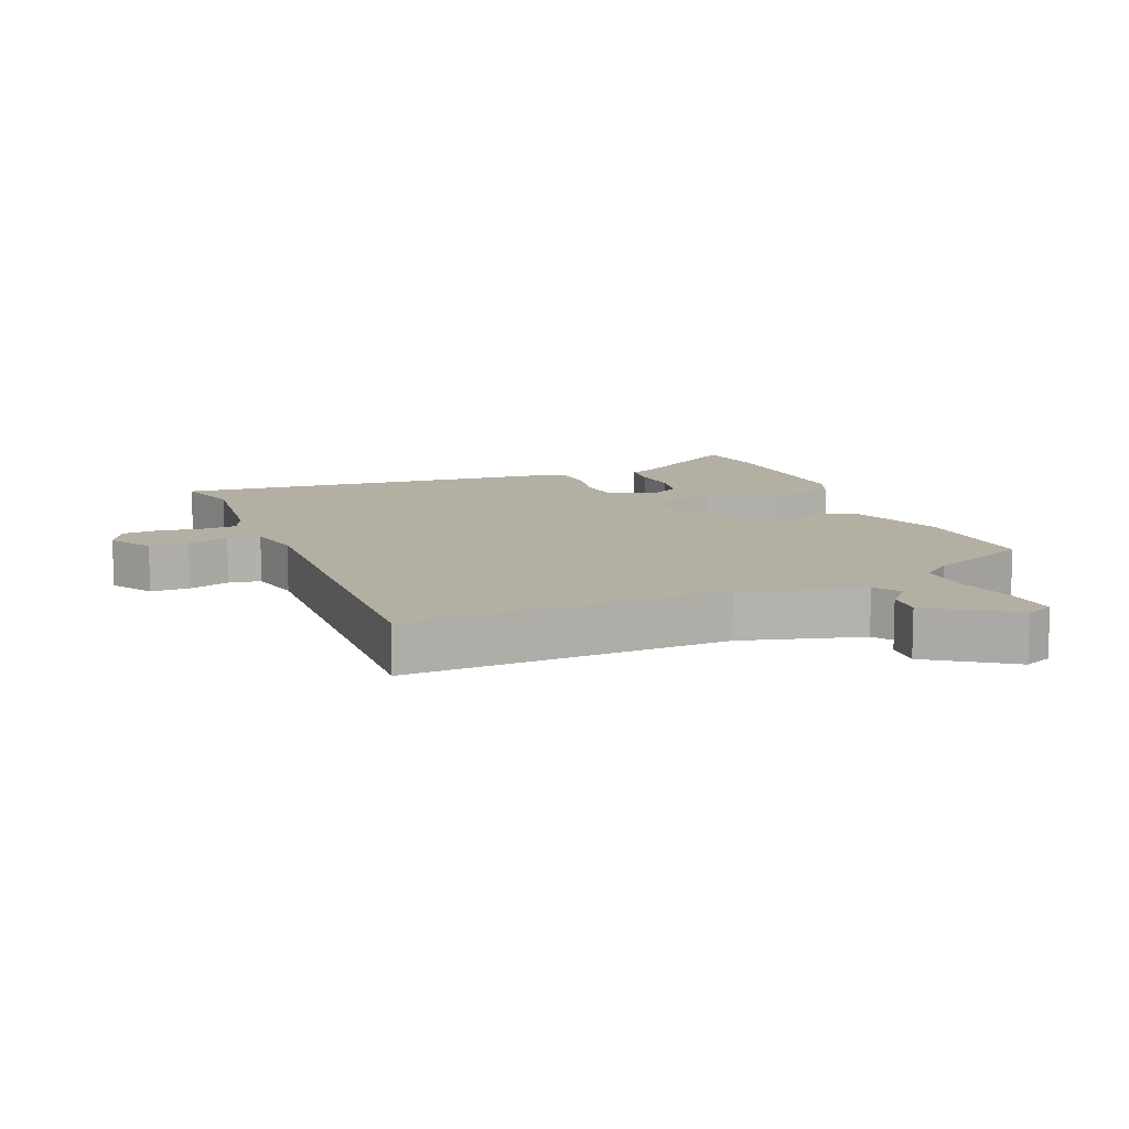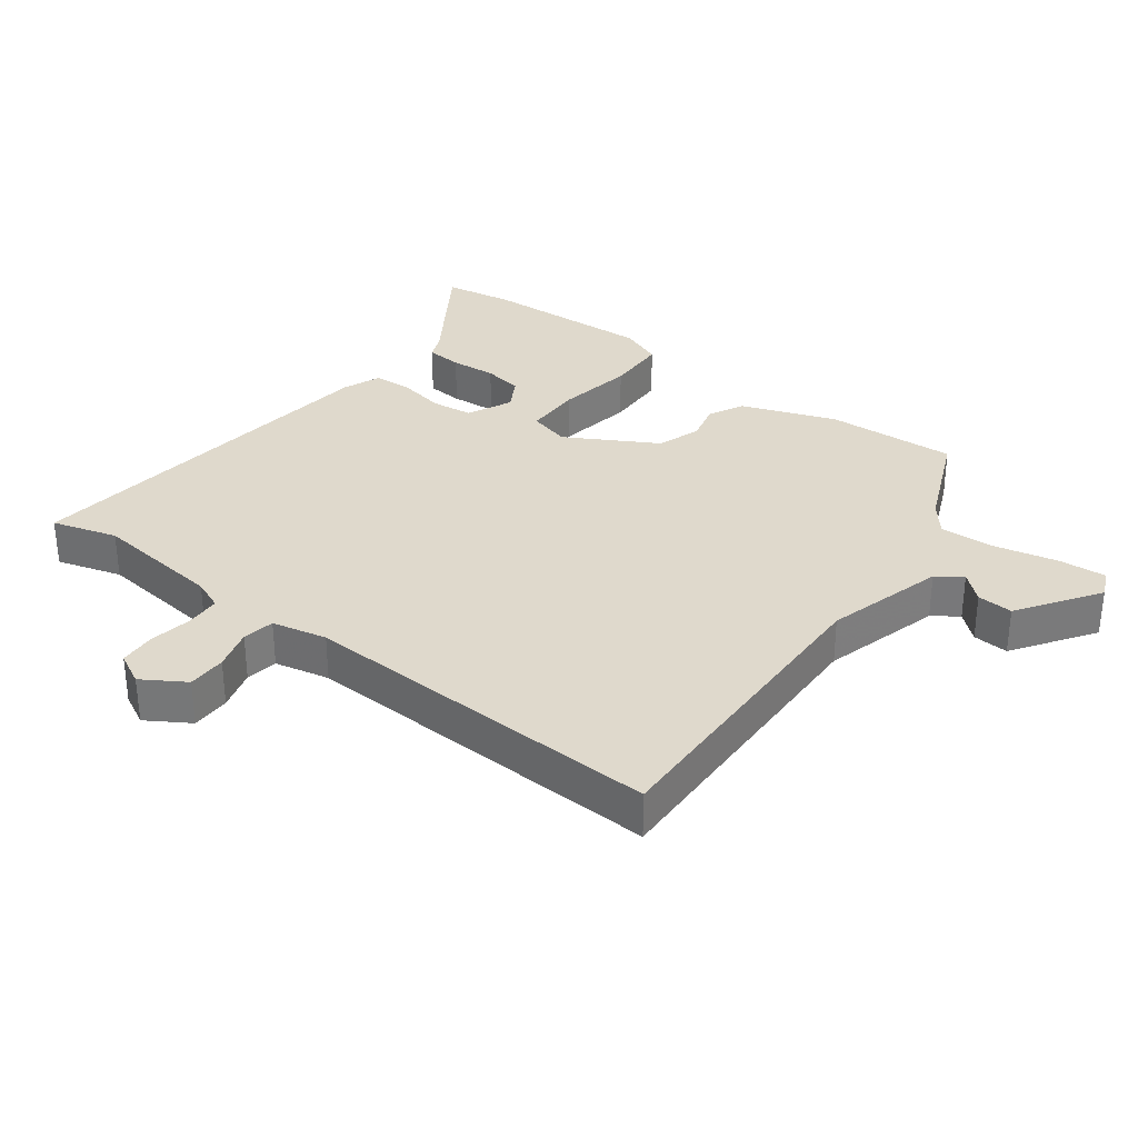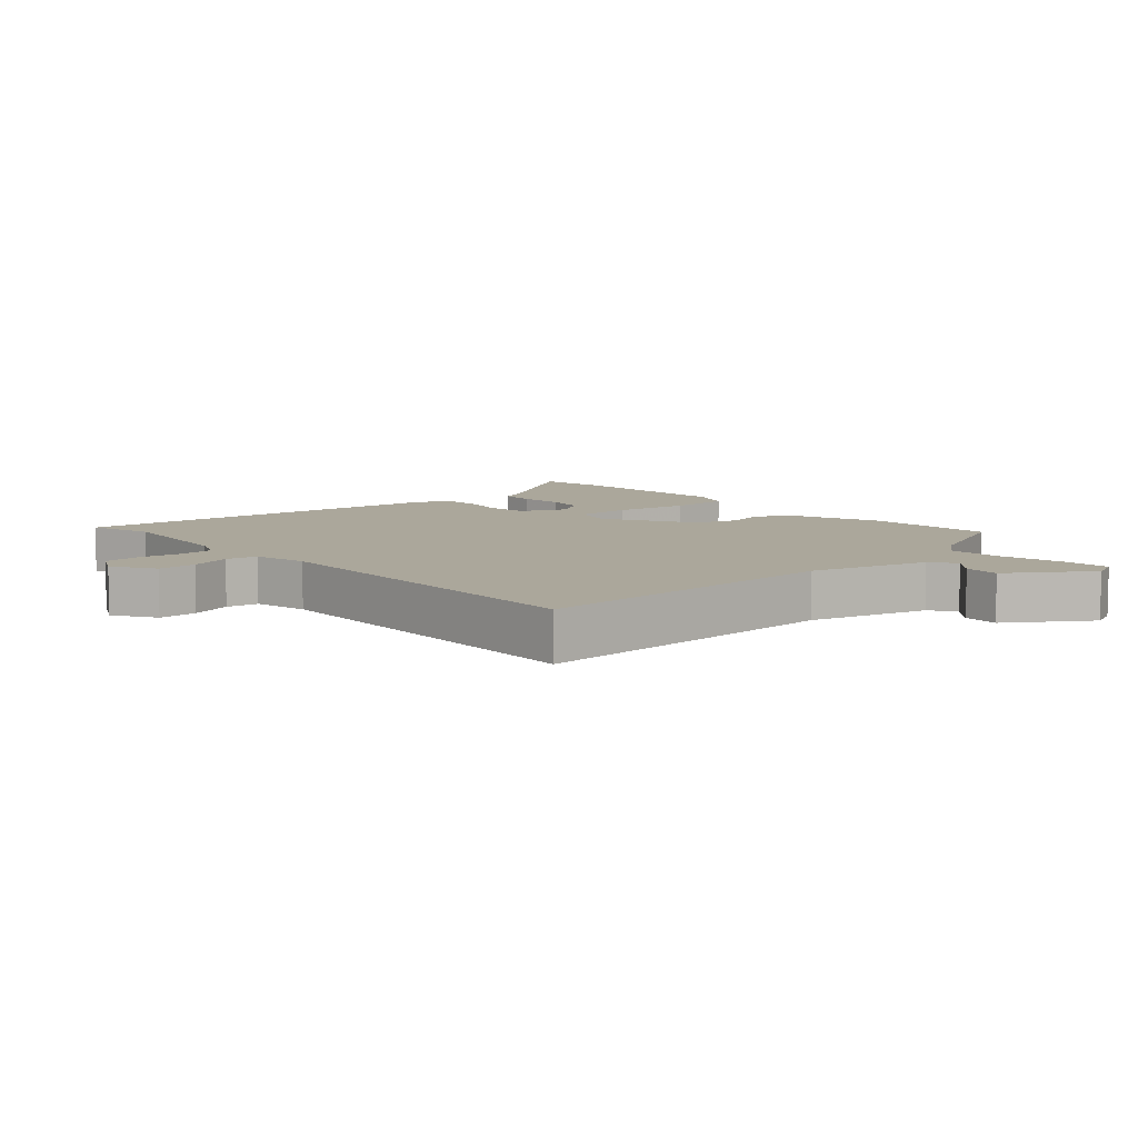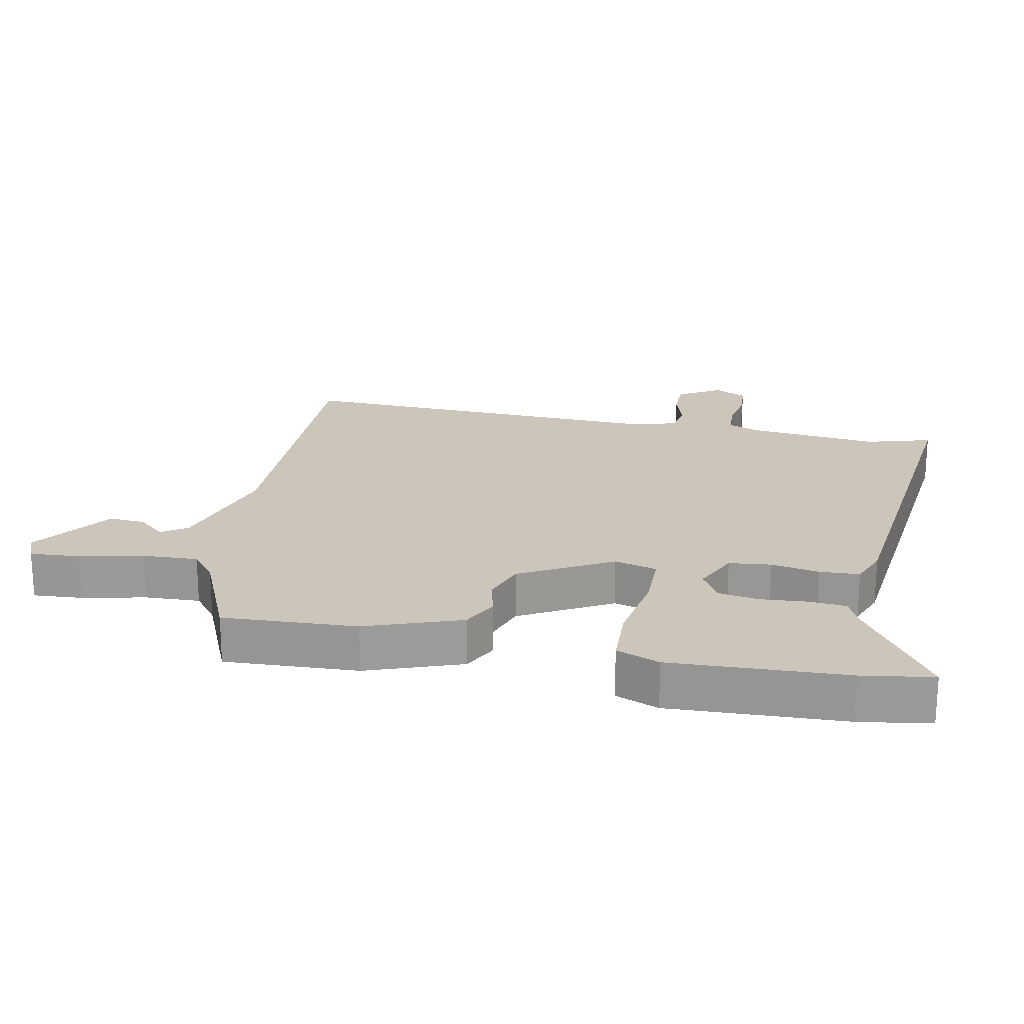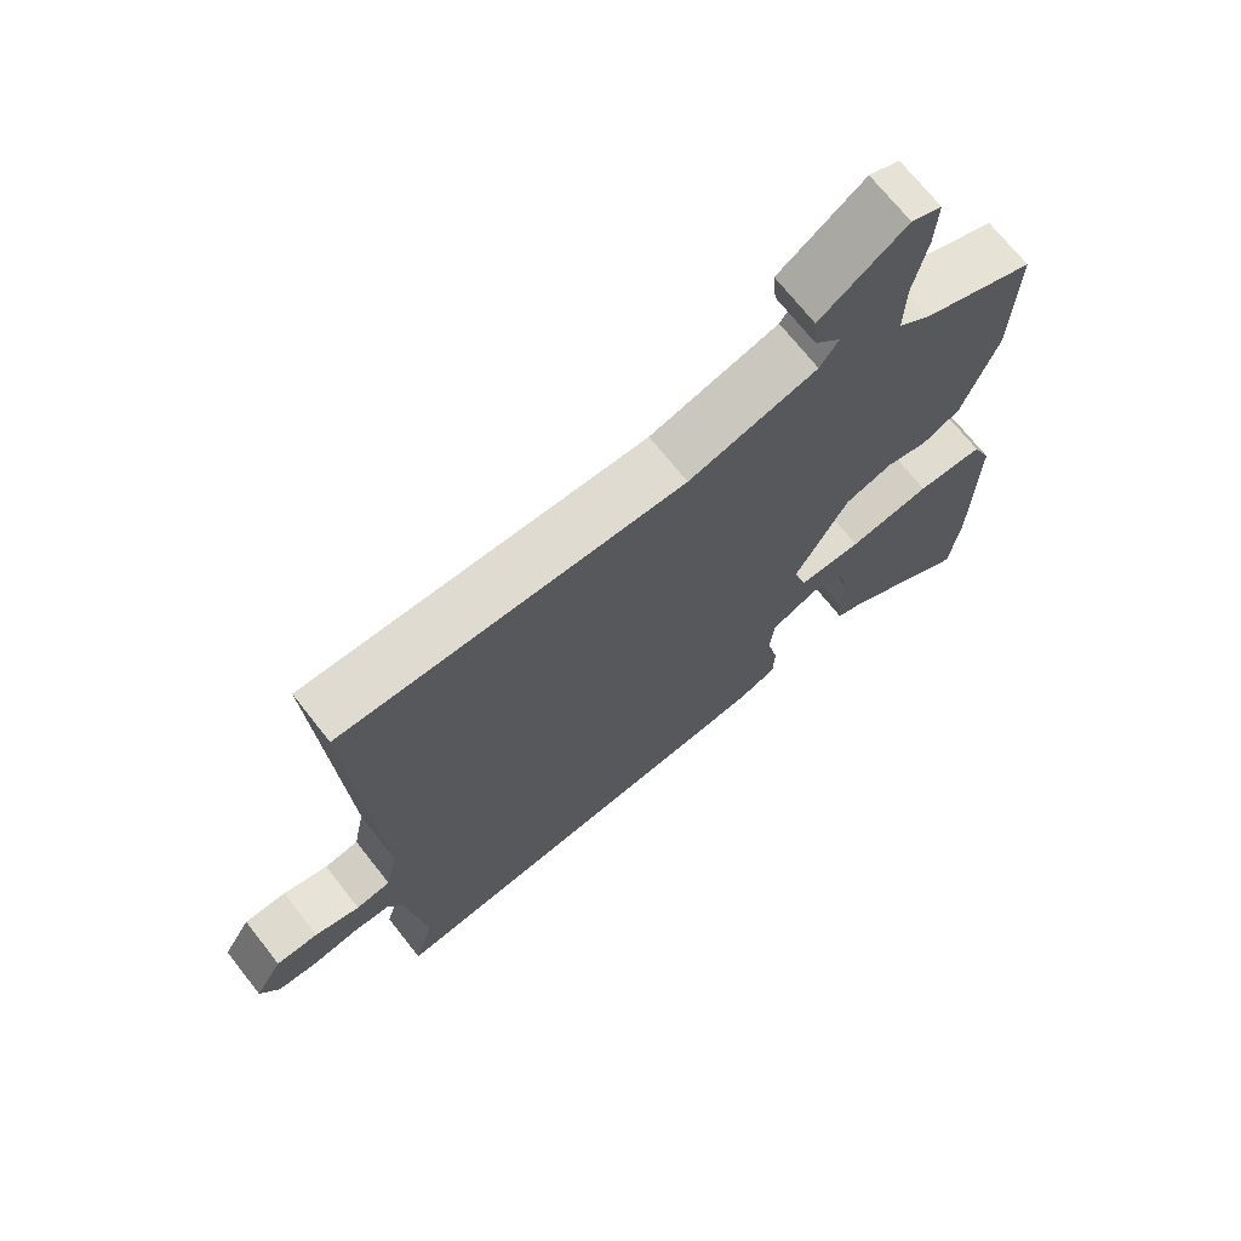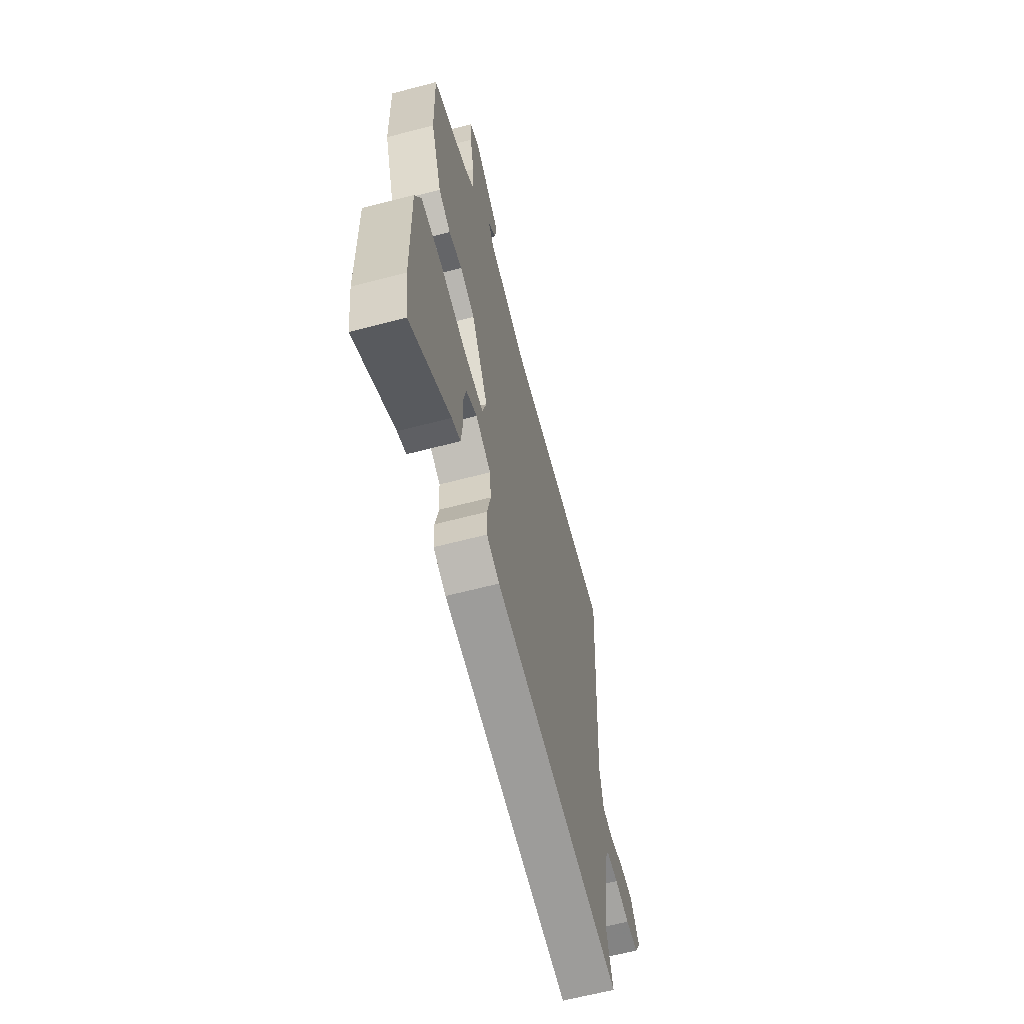
<metadata>
{"format":"obj","ext":"obj","renderer":"f3d","projection":"perspective","resolution":1024,"background":"white","views":[{"elev":11.2,"azim":-23.3,"up":"+Y"},{"elev":32.3,"azim":-54.0,"up":"+Y"},{"elev":8.1,"azim":-43.0,"up":"+Y"},{"elev":20.8,"azim":100.5,"up":"+Y"},{"elev":70.5,"azim":-38.2,"up":"+Z"},{"elev":-63.8,"azim":104.8,"up":"+Z"}]}
</metadata>
<code>
v -0.52 0.07 -0.574
v -0.492 0.07 -0.472
v -0.52 0.07 -0.268
v -0.541 0.07 -0.22
v -0.596 0.07 -0.218
v -0.663 0.07 -0.23
v -0.72 0.07 -0.227
v -0.747 0.07 -0.177
v -0.707 0.07 -0.11
v -0.646 0.07 -0.109
v -0.581 0.07 -0.127
v -0.531 0.07 -0.118
v -0.514 0.07 -0.032
v -0.548 0.07 0.538
v -0.051 0.07 0.532
v 0.135 0.07 0.586
v 0.162 0.07 0.626
v 0.124 0.07 0.667
v 0.119 0.07 0.723
v 0.243 0.07 0.81
v 0.287 0.07 0.792
v 0.283 0.07 0.716
v 0.263 0.07 0.617
v 0.261 0.07 0.532
v 0.309 0.07 0.495
v 0.471 0.07 0.428
v 0.465 0.07 0.222
v 0.414 0.07 0.075
v 0.359 0.07 0.047
v 0.298 0.07 0.061
v 0.23 0.07 0.037
v 0.153 0.07 -0.105
v 0.172 0.07 -0.17
v 0.264 0.07 -0.17
v 0.383 0.07 -0.149
v 0.48 0.07 -0.151
v 0.508 0.07 -0.217
v 0.502 0.07 -0.486
v 0.487 0.07 -0.595
v 0.303 0.07 -0.479
v 0.263 0.07 -0.463
v 0.257 0.07 -0.406
v 0.261 0.07 -0.334
v 0.249 0.07 -0.272
v 0.198 0.07 -0.244
v 0.128 0.07 -0.277
v 0.122 0.07 -0.342
v 0.138 0.07 -0.416
v 0.136 0.07 -0.477
v 0.077 0.07 -0.501
v -0.52 0 -0.574
v -0.492 0 -0.472
v -0.52 0 -0.268
v -0.541 0 -0.22
v -0.596 0 -0.218
v -0.663 0 -0.23
v -0.72 0 -0.227
v -0.747 0 -0.177
v -0.707 0 -0.11
v -0.646 0 -0.109
v -0.581 0 -0.127
v -0.531 0 -0.118
v -0.514 0 -0.032
v -0.548 0 0.538
v -0.051 0 0.532
v 0.135 0 0.586
v 0.162 0 0.626
v 0.124 0 0.667
v 0.119 0 0.723
v 0.243 0 0.81
v 0.287 0 0.792
v 0.283 0 0.716
v 0.263 0 0.617
v 0.261 0 0.532
v 0.309 0 0.495
v 0.471 0 0.428
v 0.465 0 0.222
v 0.414 0 0.075
v 0.359 0 0.047
v 0.298 0 0.061
v 0.23 0 0.037
v 0.153 0 -0.105
v 0.172 0 -0.17
v 0.264 0 -0.17
v 0.383 0 -0.149
v 0.48 0 -0.151
v 0.508 0 -0.217
v 0.502 0 -0.486
v 0.487 0 -0.595
v 0.303 0 -0.479
v 0.263 0 -0.463
v 0.257 0 -0.406
v 0.261 0 -0.334
v 0.249 0 -0.272
v 0.198 0 -0.244
v 0.128 0 -0.277
v 0.122 0 -0.342
v 0.138 0 -0.416
v 0.136 0 -0.477
v 0.077 0 -0.501
f 47 48 49 50
f 46 47 50 1
f 45 46 1 2
f 40 41 42 43
f 40 43 44
f 39 40 44
f 38 39 44
f 37 38 44
f 34 35 36 37
f 33 34 37 44
f 27 28 29 30
f 25 26 27 30
f 24 25 30 31
f 23 24 31 32
f 21 22 23
f 20 21 23 32
f 17 18 19 20
f 13 14 15
f 12 13 15 16
f 8 9 10 11
f 8 11 12
f 5 6 7 8
f 4 5 8 12
f 3 4 12 16
f 45 2 3
f 33 44 45
f 33 45 3
f 32 33 3
f 17 20 32
f 16 17 32
f 3 16 32
f 100 99 98 97
f 51 100 97 96
f 52 51 96 95
f 93 92 91 90
f 94 93 90
f 94 90 89
f 94 89 88
f 94 88 87
f 87 86 85 84
f 94 87 84 83
f 80 79 78 77
f 80 77 76 75
f 81 80 75 74
f 82 81 74 73
f 73 72 71
f 82 73 71 70
f 70 69 68 67
f 65 64 63
f 66 65 63 62
f 61 60 59 58
f 62 61 58
f 58 57 56 55
f 62 58 55 54
f 66 62 54 53
f 53 52 95
f 95 94 83
f 53 95 83
f 53 83 82
f 82 70 67
f 82 67 66
f 82 66 53
f 1 51 52 2
f 2 52 53 3
f 3 53 54 4
f 4 54 55 5
f 5 55 56 6
f 6 56 57 7
f 7 57 58 8
f 8 58 59 9
f 9 59 60 10
f 10 60 61 11
f 11 61 62 12
f 12 62 63 13
f 13 63 64 14
f 14 64 65 15
f 15 65 66 16
f 16 66 67 17
f 17 67 68 18
f 18 68 69 19
f 19 69 70 20
f 20 70 71 21
f 21 71 72 22
f 22 72 73 23
f 23 73 74 24
f 24 74 75 25
f 25 75 76 26
f 26 76 77 27
f 27 77 78 28
f 28 78 79 29
f 29 79 80 30
f 30 80 81 31
f 31 81 82 32
f 32 82 83 33
f 33 83 84 34
f 34 84 85 35
f 35 85 86 36
f 36 86 87 37
f 37 87 88 38
f 38 88 89 39
f 39 89 90 40
f 40 90 91 41
f 41 91 92 42
f 42 92 93 43
f 43 93 94 44
f 44 94 95 45
f 45 95 96 46
f 46 96 97 47
f 47 97 98 48
f 48 98 99 49
f 49 99 100 50
f 50 100 51 1

</code>
